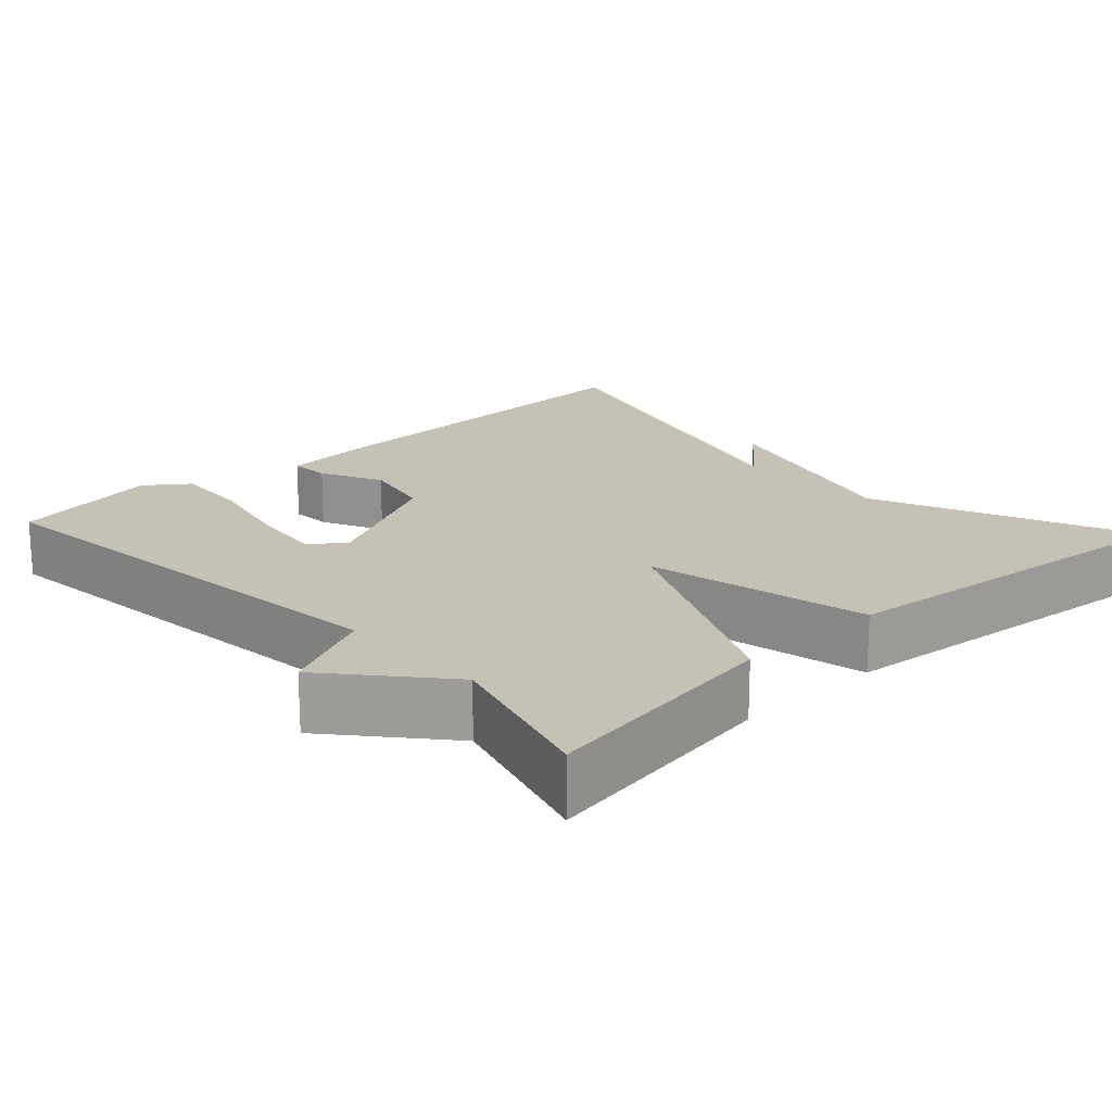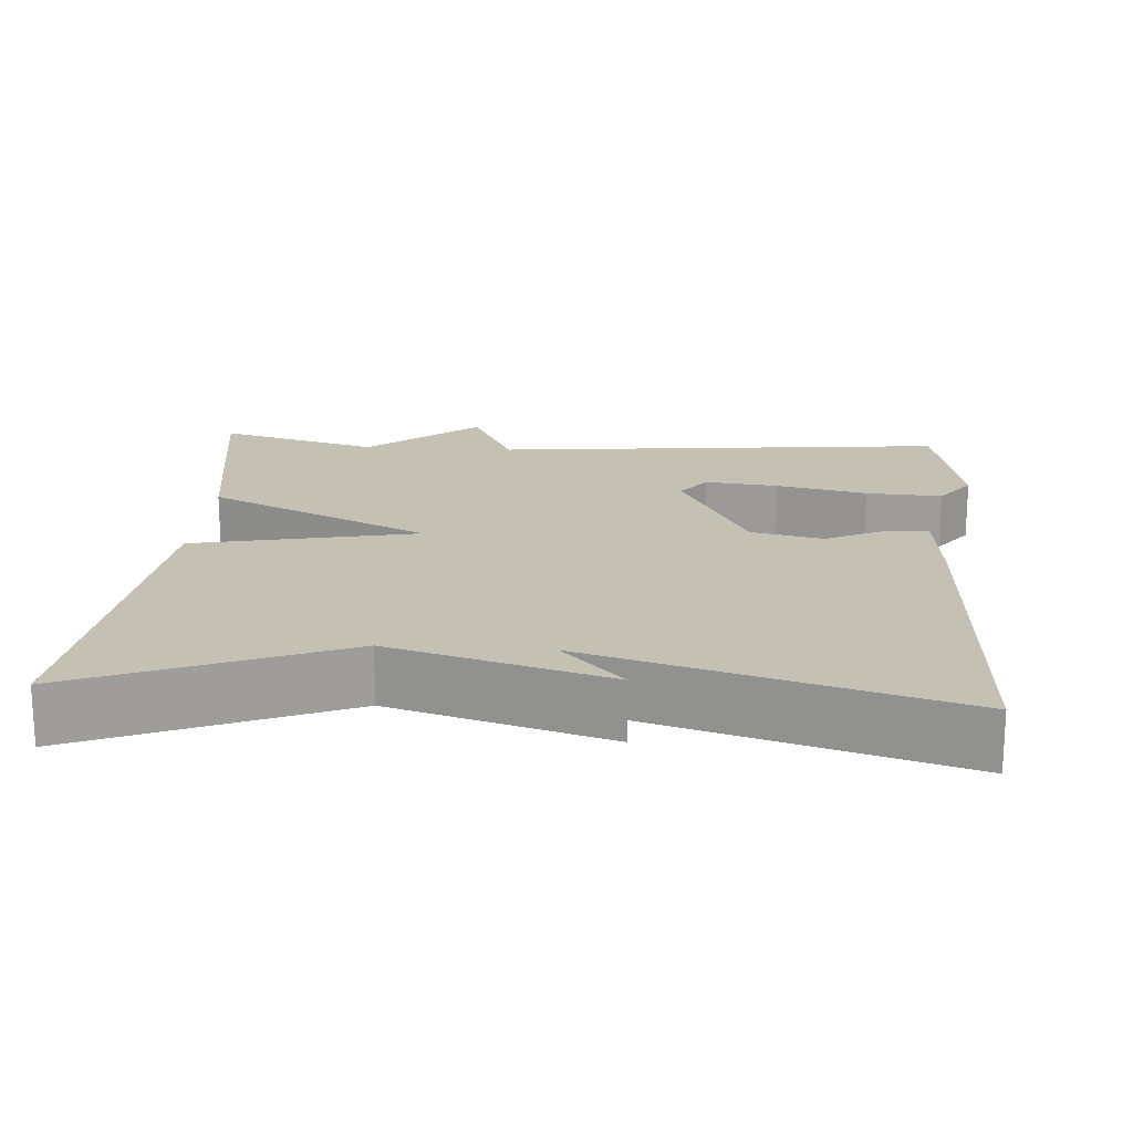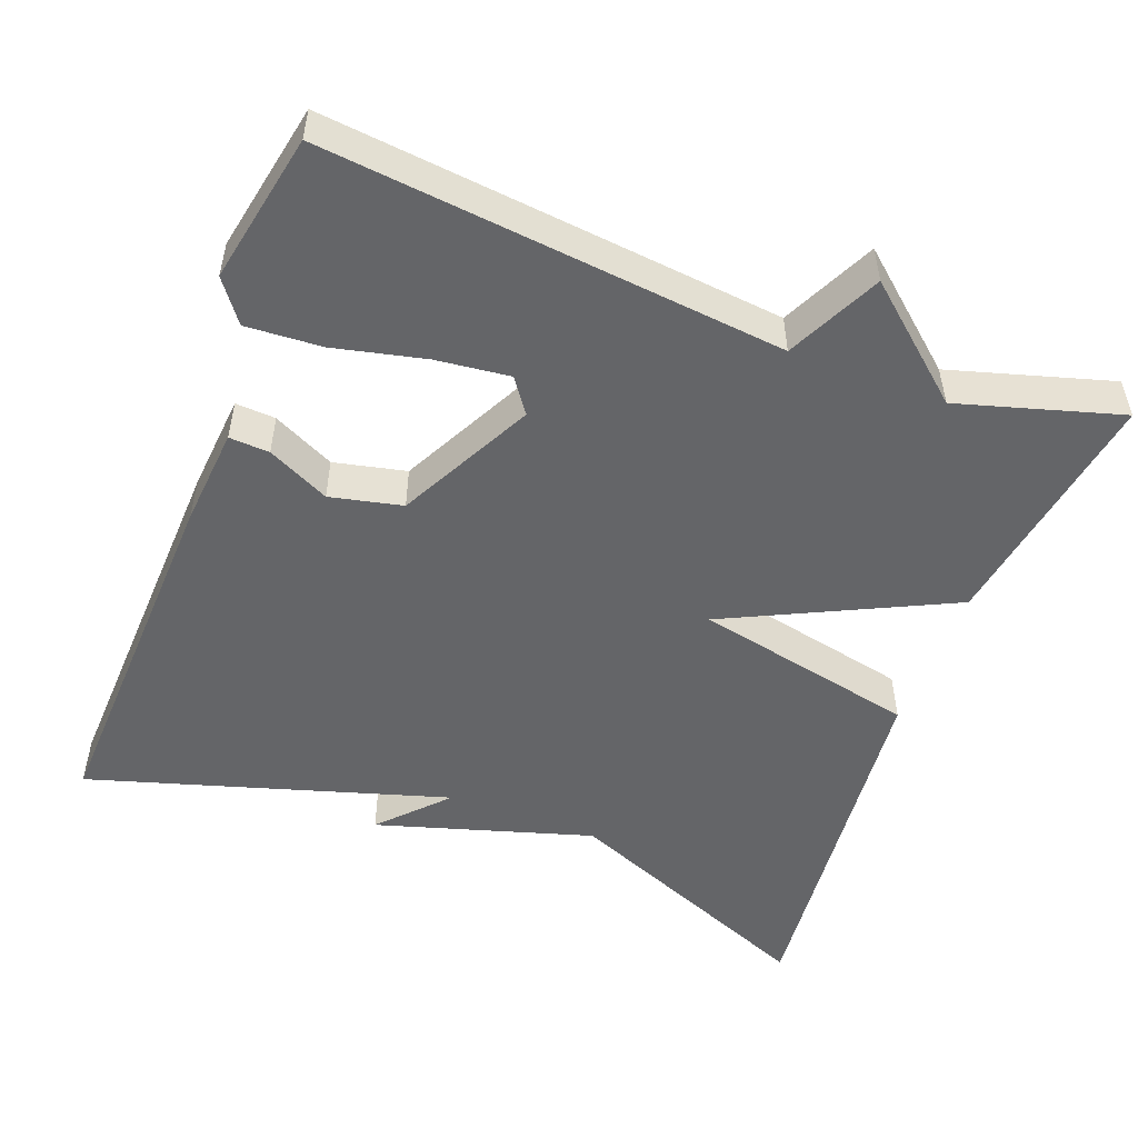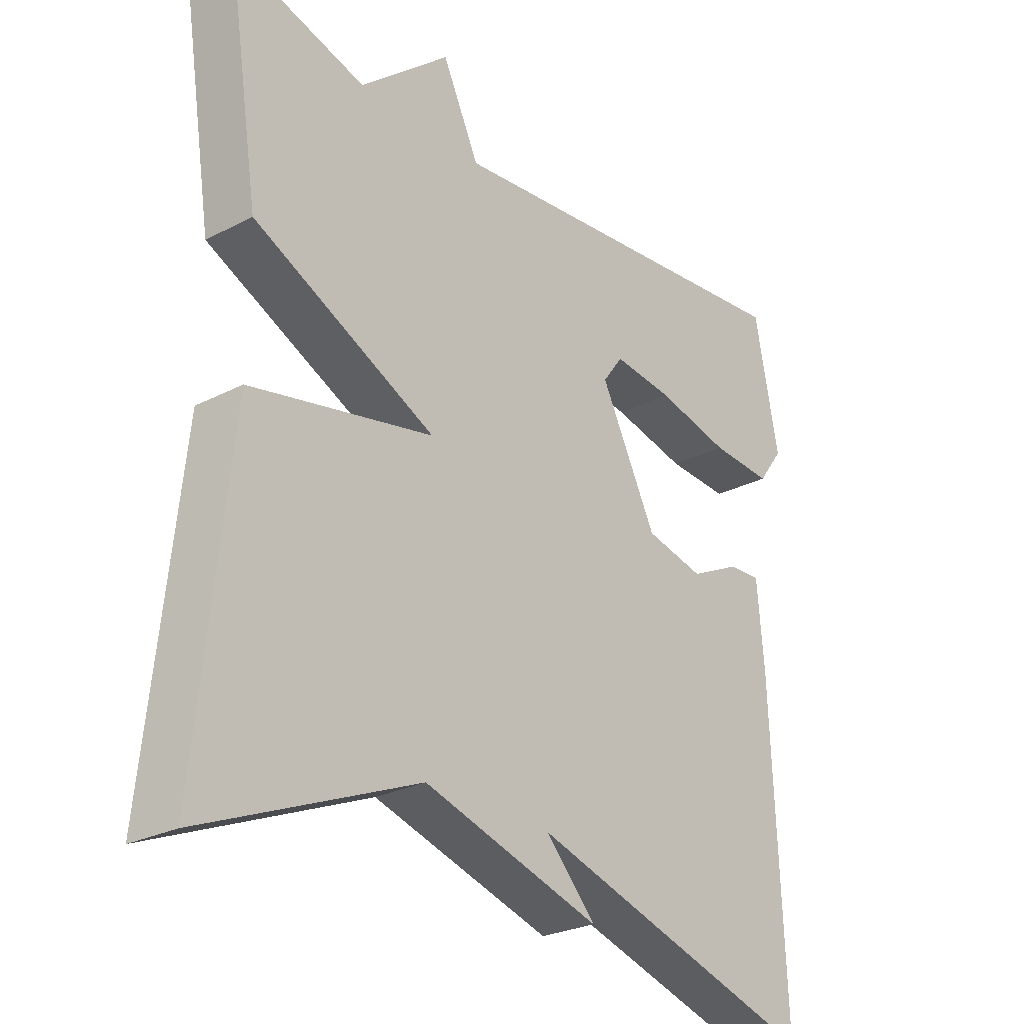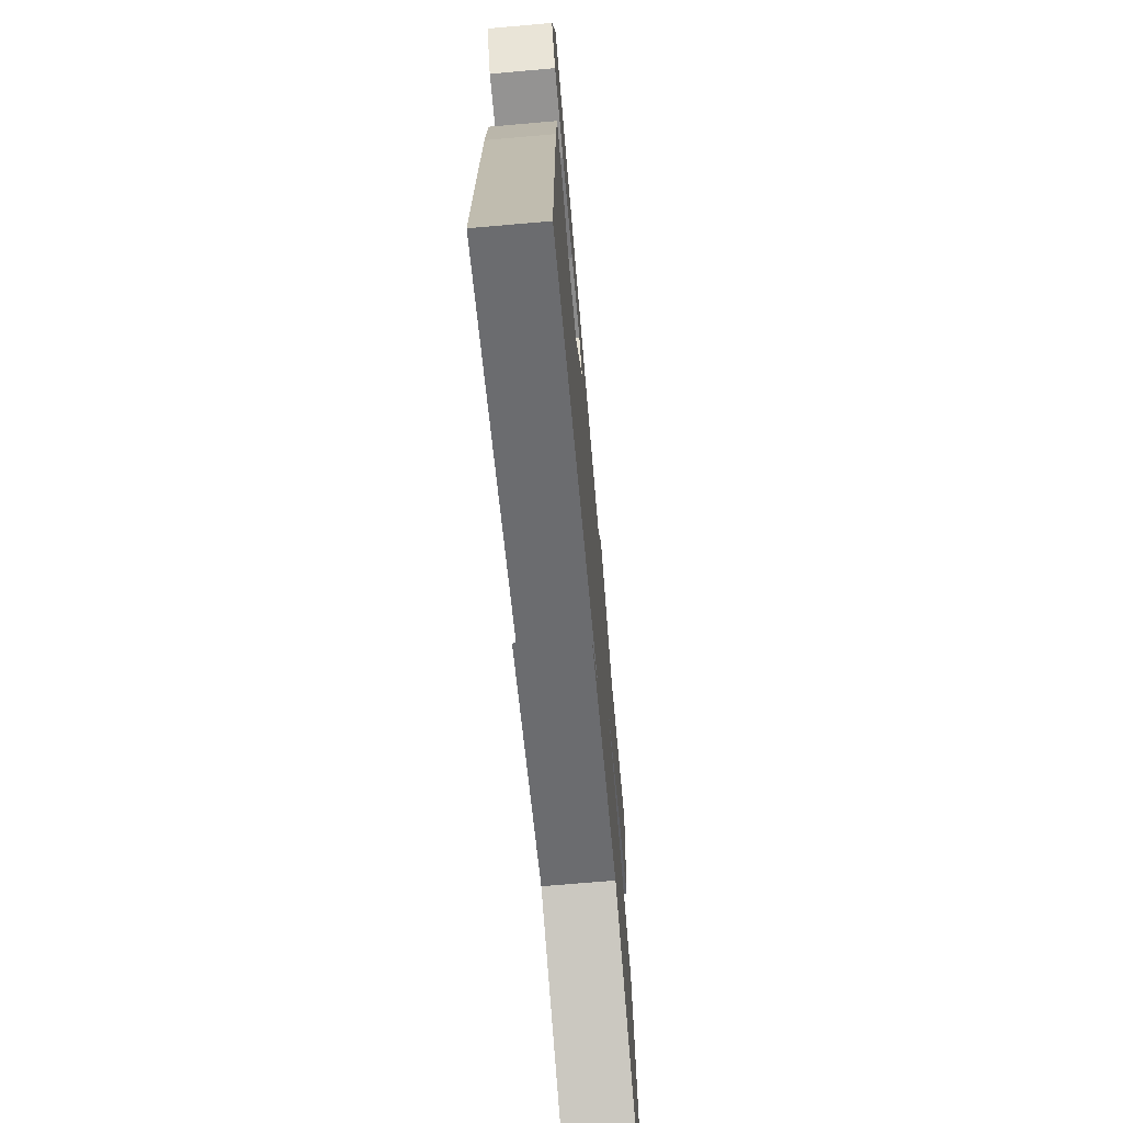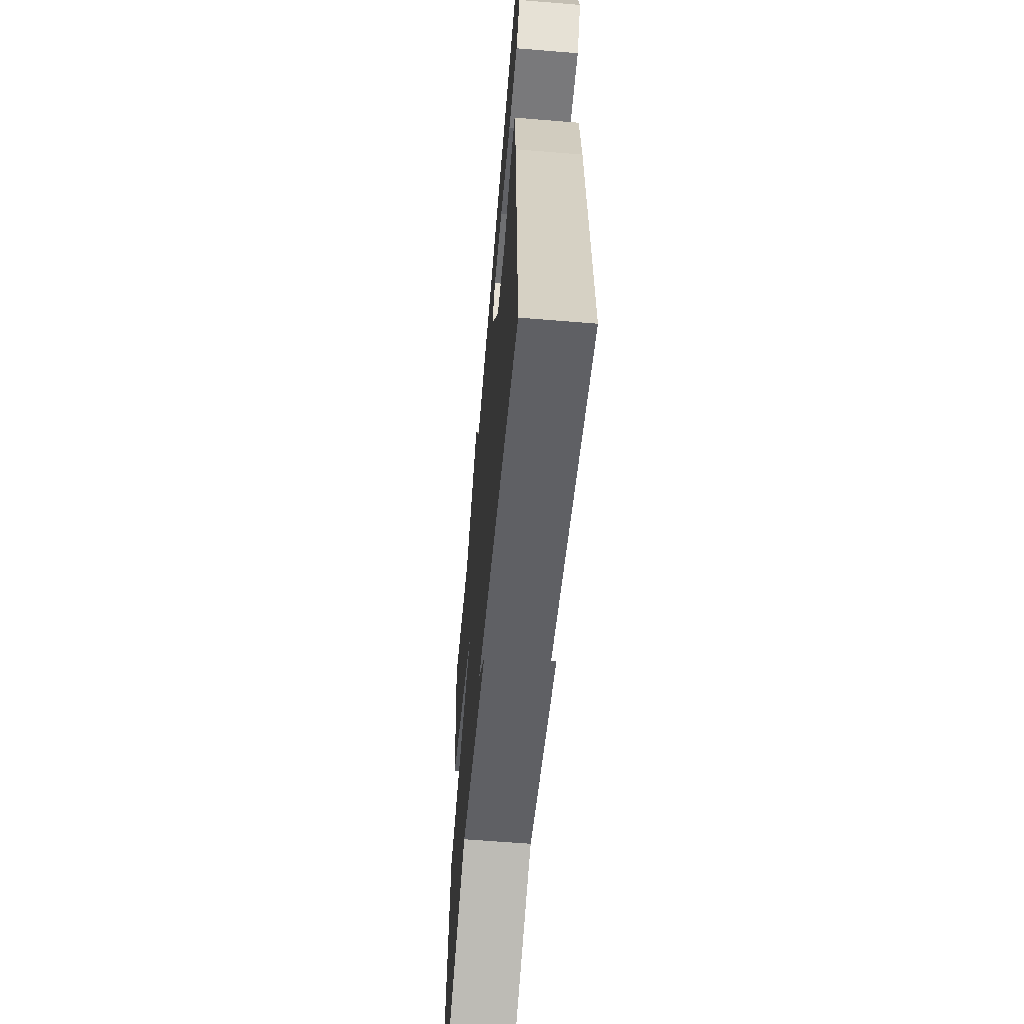
<metadata>
{"format":"obj","ext":"obj","renderer":"f3d","projection":"perspective","resolution":1024,"background":"white","views":[{"elev":18.8,"azim":47.0,"up":"+Y"},{"elev":18.4,"azim":-176.0,"up":"+Y"},{"elev":-51.5,"azim":-20.8,"up":"+Y"},{"elev":-26.4,"azim":129.3,"up":"+Z"},{"elev":-70.3,"azim":-85.0,"up":"+Z"},{"elev":-61.4,"azim":-94.8,"up":"+Z"}]}
</metadata>
<code>
v -0.5 0.07 0.5
v 0.091 0.07 0.439
v 0.149 0.07 0.56
v 0.291 0.07 0.439
v 0.5 0.07 0.5
v 0.45 0.07 0.182
v 0.162 0.07 0.043
v 0.45 0.07 -0.018
v 0.5 0.07 -0.5
v 0.163 0.07 -0.36
v -0.116 0.07 -0.444
v -0.037 0.07 -0.36
v -0.5 0.07 -0.5
v -0.481 0.07 -0.03
v -0.47 0.07 0.098
v -0.418 0.07 0.095
v -0.338 0.07 0.056
v -0.245 0.07 0.077
v -0.156 0.07 0.252
v -0.188 0.07 0.296
v -0.283 0.07 0.285
v -0.4 0.07 0.258
v -0.498 0.07 0.252
v -0.538 0.07 0.306
v -0.5 0 0.5
v 0.091 0 0.439
v 0.149 0 0.56
v 0.291 0 0.439
v 0.5 0 0.5
v 0.45 0 0.182
v 0.162 0 0.043
v 0.45 0 -0.018
v 0.5 0 -0.5
v 0.163 0 -0.36
v -0.116 0 -0.444
v -0.037 0 -0.36
v -0.5 0 -0.5
v -0.481 0 -0.03
v -0.47 0 0.098
v -0.418 0 0.095
v -0.338 0 0.056
v -0.245 0 0.077
v -0.156 0 0.252
v -0.188 0 0.296
v -0.283 0 0.285
v -0.4 0 0.258
v -0.498 0 0.252
v -0.538 0 0.306
f 24 1 2
f 23 24 2
f 22 23 2
f 21 22 2
f 20 21 2
f 19 20 2
f 18 19 2
f 15 16 17
f 14 15 17
f 13 14 17
f 12 13 17
f 12 17 18
f 10 11 12
f 10 12 18 2
f 7 8 9 10
f 4 5 6 7
f 2 3 4 7
f 2 7 10
f 26 25 48
f 26 48 47
f 26 47 46
f 26 46 45
f 26 45 44
f 26 44 43
f 26 43 42
f 41 40 39
f 41 39 38
f 41 38 37
f 41 37 36
f 42 41 36
f 36 35 34
f 26 42 36 34
f 34 33 32 31
f 31 30 29 28
f 31 28 27 26
f 34 31 26
f 1 25 26 2
f 2 26 27 3
f 3 27 28 4
f 4 28 29 5
f 5 29 30 6
f 6 30 31 7
f 7 31 32 8
f 8 32 33 9
f 9 33 34 10
f 10 34 35 11
f 11 35 36 12
f 12 36 37 13
f 13 37 38 14
f 14 38 39 15
f 15 39 40 16
f 16 40 41 17
f 17 41 42 18
f 18 42 43 19
f 19 43 44 20
f 20 44 45 21
f 21 45 46 22
f 22 46 47 23
f 23 47 48 24
f 24 48 25 1

</code>
